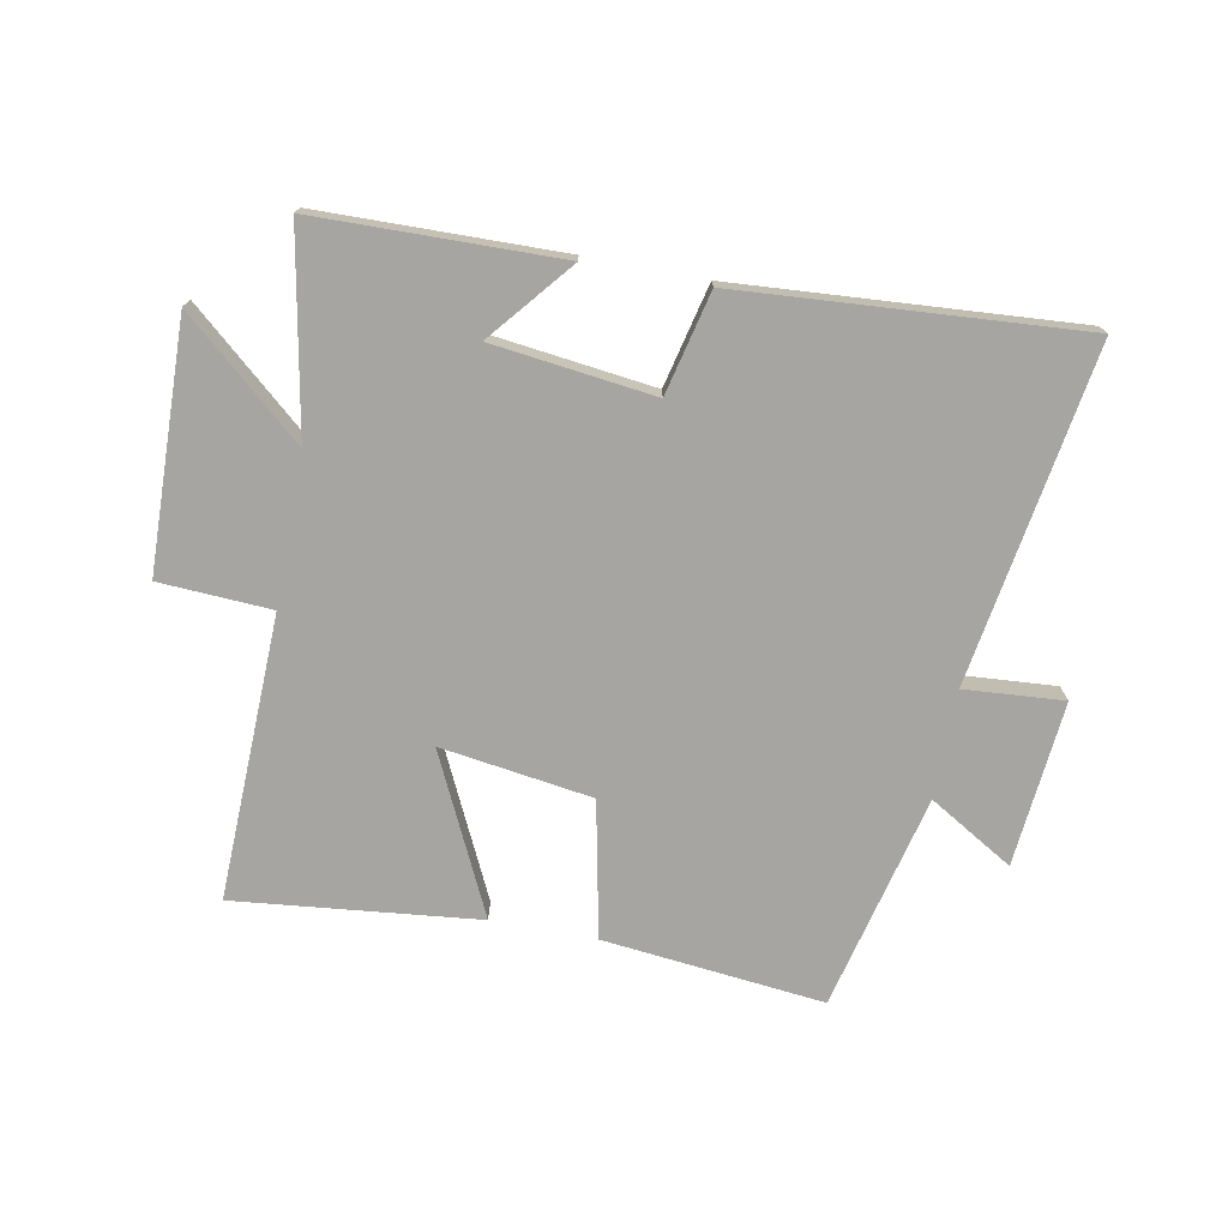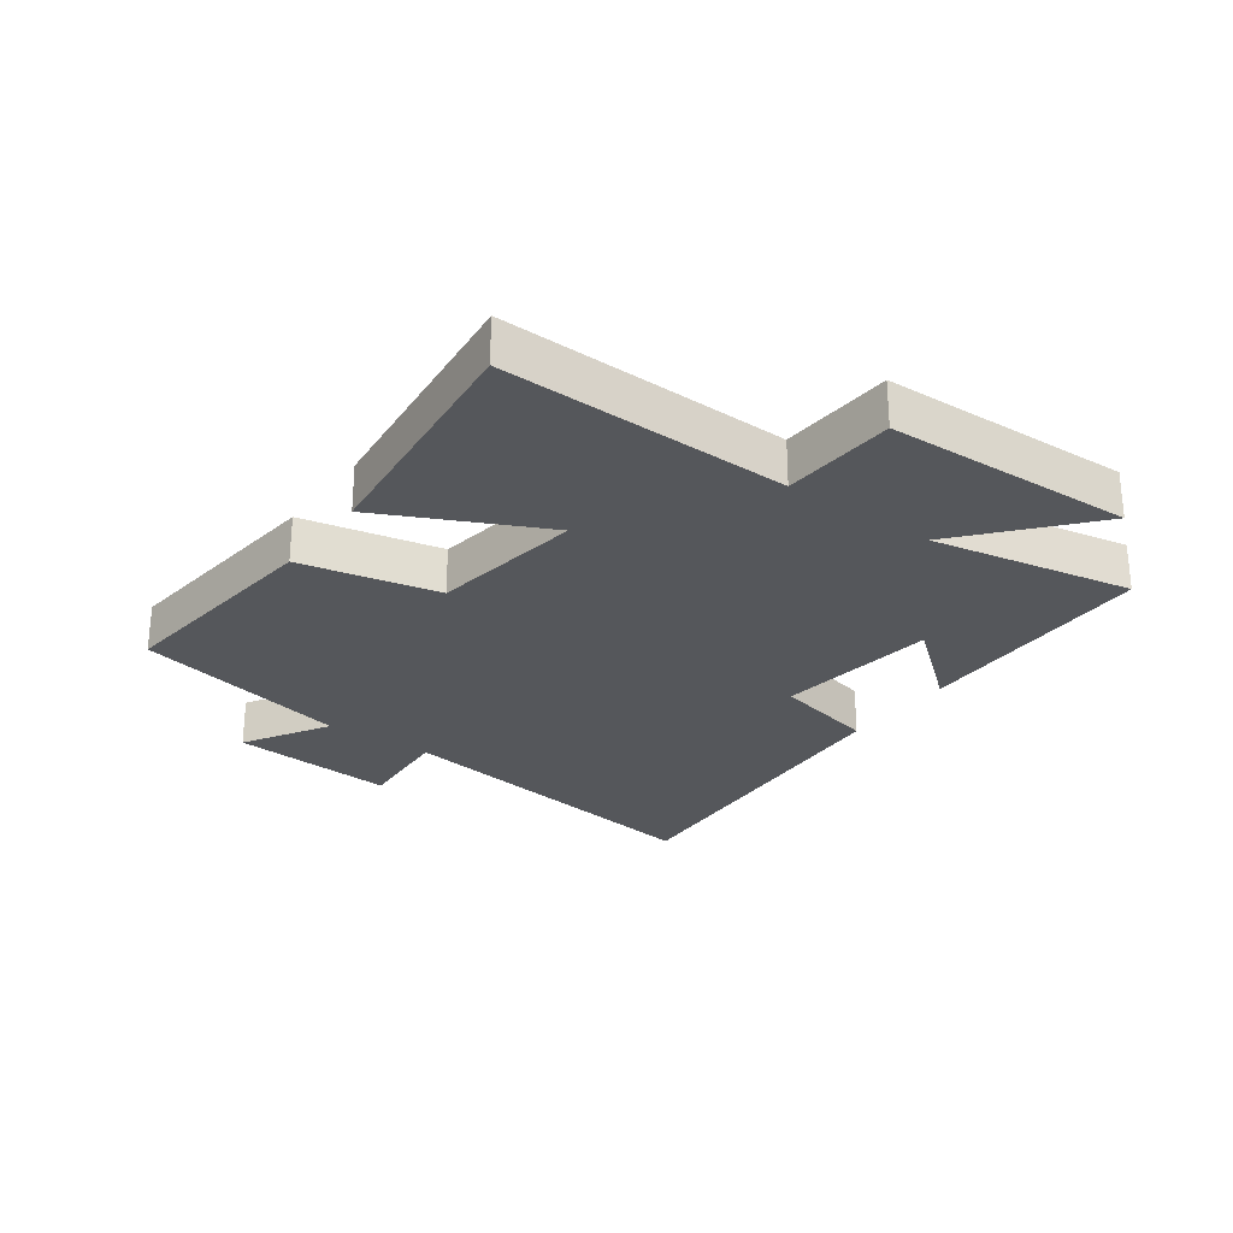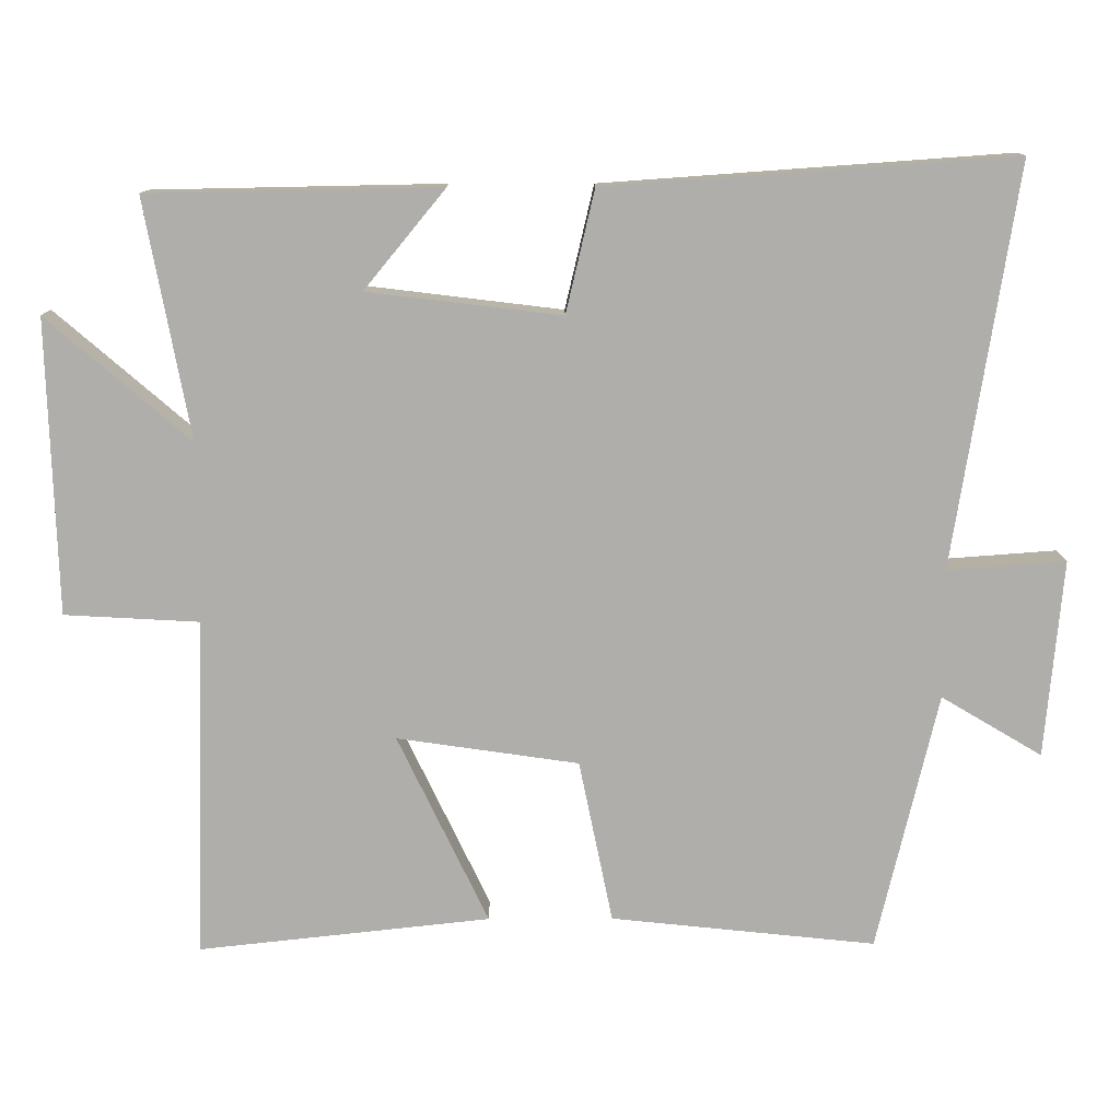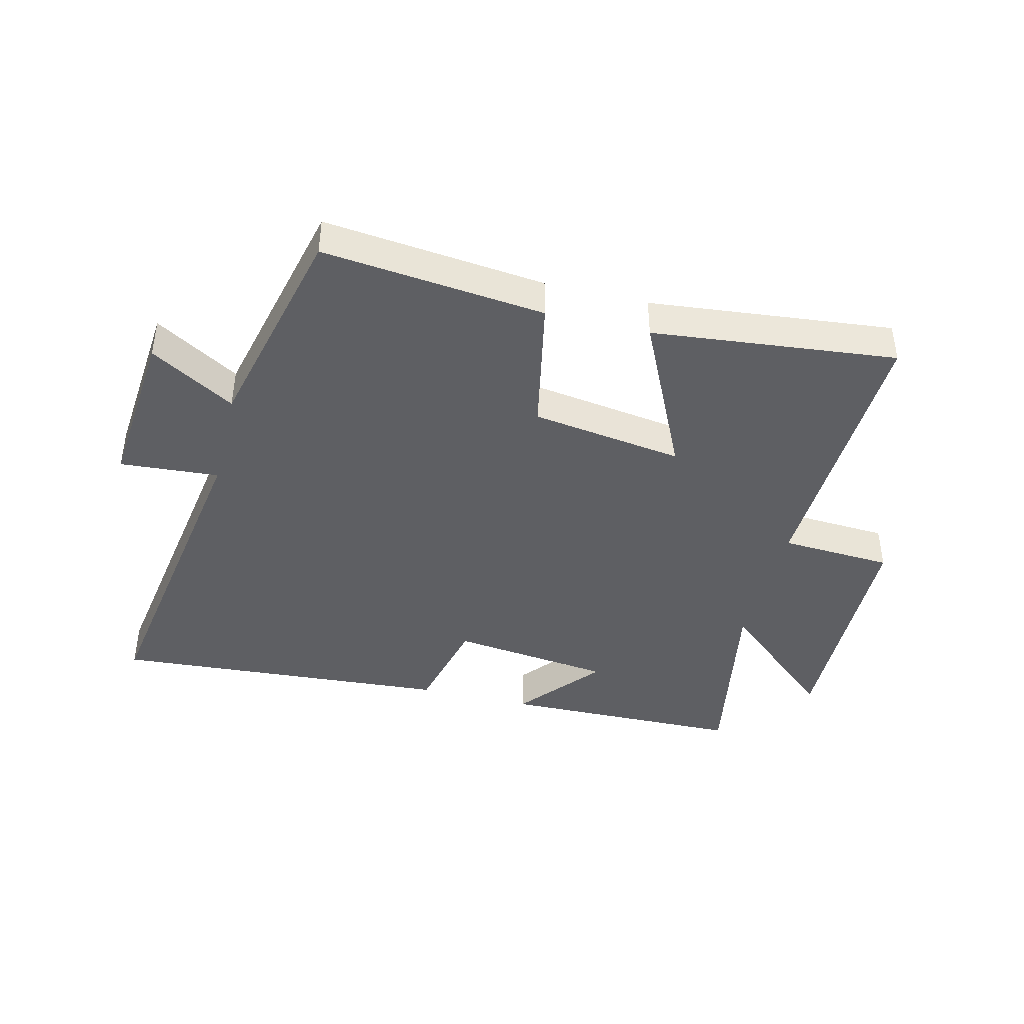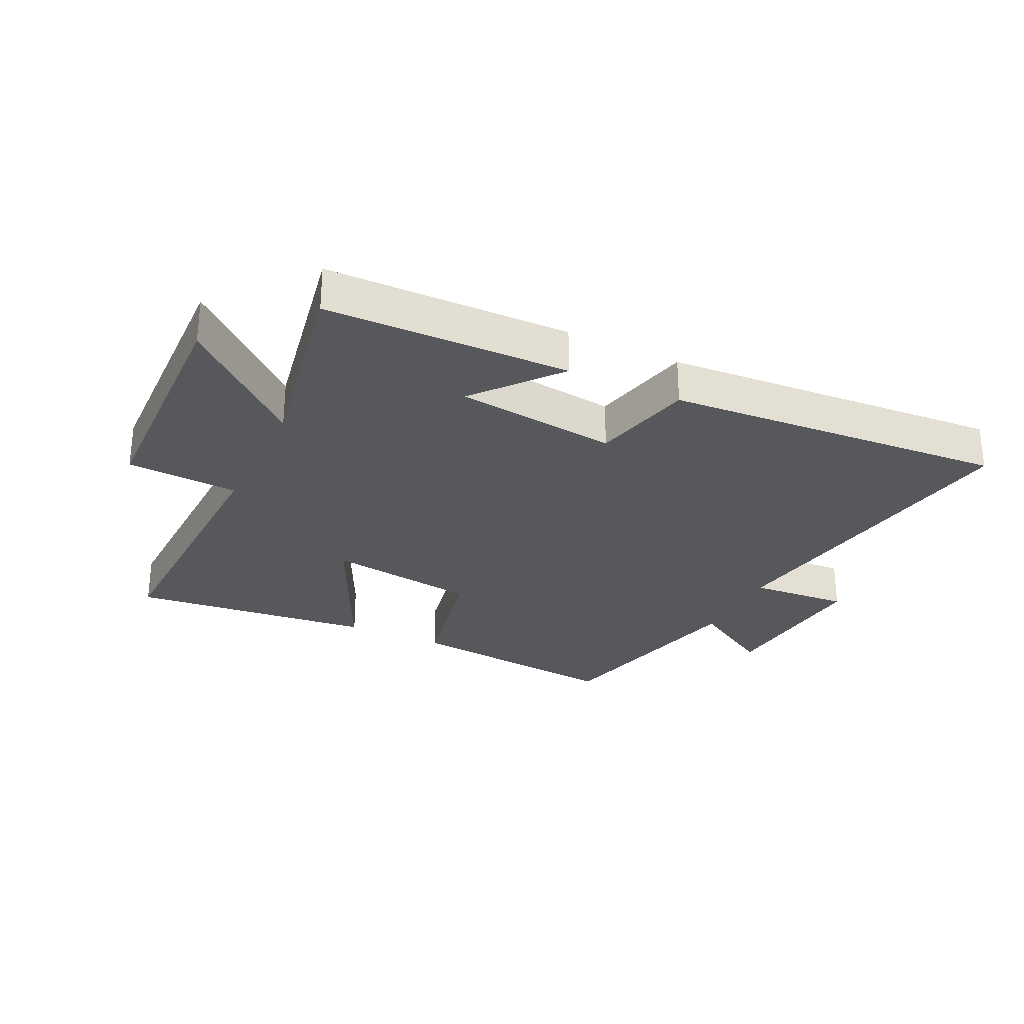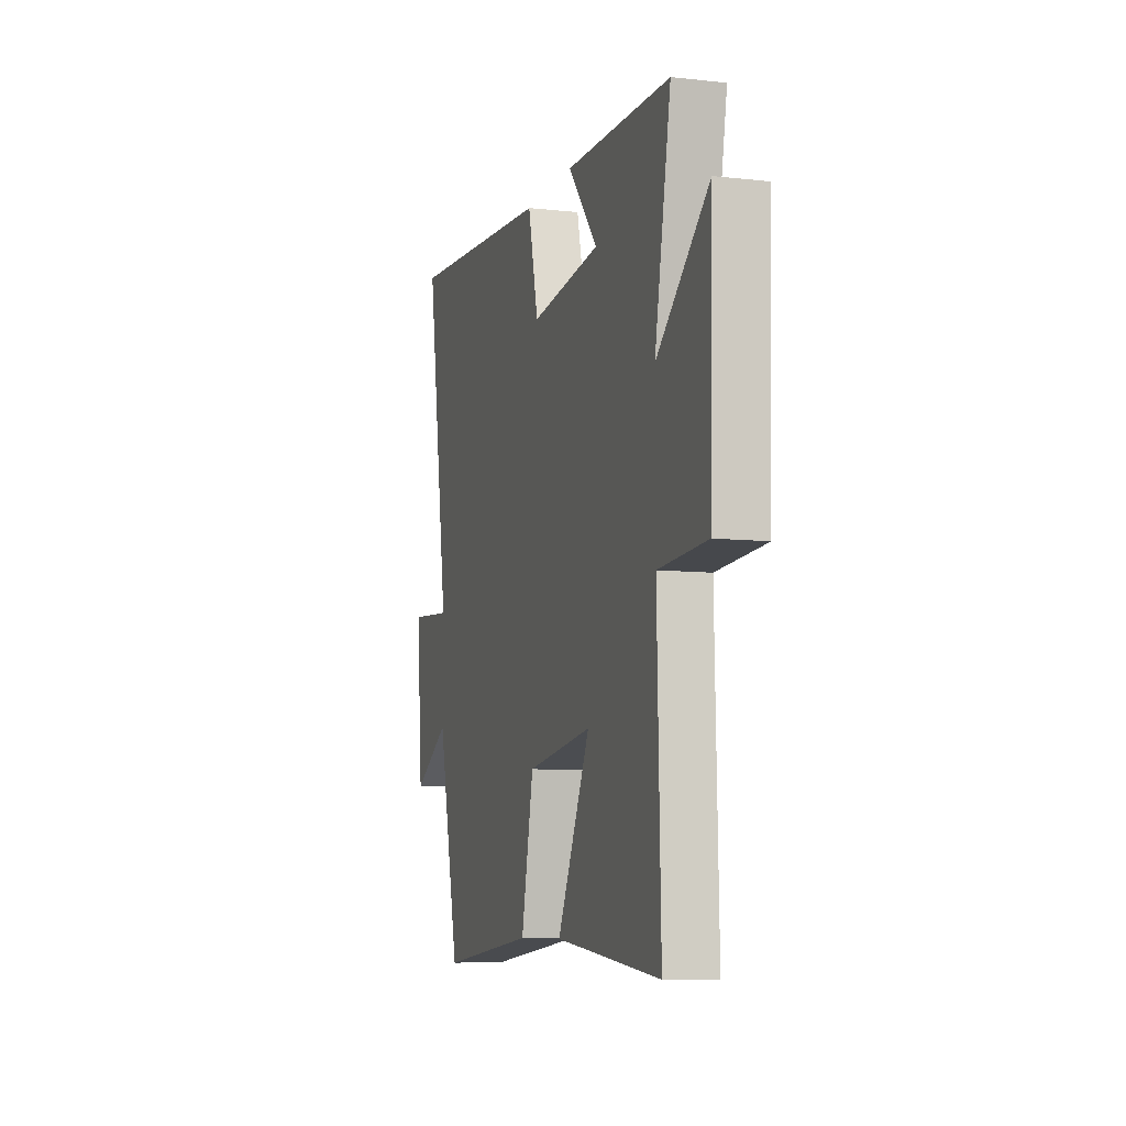
<metadata>
{"format":"obj","ext":"obj","renderer":"f3d","projection":"perspective","resolution":1024,"background":"white","views":[{"elev":-73.8,"azim":-10.8,"up":"+Y"},{"elev":-27.0,"azim":-125.8,"up":"+Y"},{"elev":12.2,"azim":-0.5,"up":"+Z"},{"elev":-41.9,"azim":166.0,"up":"+Y"},{"elev":-28.3,"azim":-25.8,"up":"+Y"},{"elev":-8.2,"azim":-106.9,"up":"+Z"}]}
</metadata>
<code>
v -0.513 0.07 -0.543
v -0.5 0.07 -0.078
v -0.683 0.07 -0.068
v -0.695 0.07 0.334
v -0.5 0.07 0.166
v -0.561 0.07 0.492
v -0.163 0.07 0.5
v -0.274 0.07 0.365
v -0.01 0.07 0.333
v 0.029 0.07 0.5
v 0.586 0.07 0.54
v 0.5 0.07 -0.009
v 0.662 0.07 0.003
v 0.638 0.07 -0.267
v 0.5 0.07 -0.185
v 0.417 0.07 -0.538
v 0.055 0.07 -0.5
v 0.009 0.07 -0.277
v -0.239 0.07 -0.241
v -0.115 0.07 -0.5
v -0.513 0 -0.543
v -0.5 0 -0.078
v -0.683 0 -0.068
v -0.695 0 0.334
v -0.5 0 0.166
v -0.561 0 0.492
v -0.163 0 0.5
v -0.274 0 0.365
v -0.01 0 0.333
v 0.029 0 0.5
v 0.586 0 0.54
v 0.5 0 -0.009
v 0.662 0 0.003
v 0.638 0 -0.267
v 0.5 0 -0.185
v 0.417 0 -0.538
v 0.055 0 -0.5
v 0.009 0 -0.277
v -0.239 0 -0.241
v -0.115 0 -0.5
f 19 20 1 2
f 18 19 2
f 15 16 17 18
f 15 18 2
f 12 13 14 15
f 12 15 2
f 9 10 11 12
f 8 9 12 2
f 5 6 7 8
f 5 8 2 3
f 3 4 5
f 22 21 40 39
f 22 39 38
f 38 37 36 35
f 22 38 35
f 35 34 33 32
f 22 35 32
f 32 31 30 29
f 22 32 29 28
f 28 27 26 25
f 23 22 28 25
f 25 24 23
f 1 21 22 2
f 2 22 23 3
f 3 23 24 4
f 4 24 25 5
f 5 25 26 6
f 6 26 27 7
f 7 27 28 8
f 8 28 29 9
f 9 29 30 10
f 10 30 31 11
f 11 31 32 12
f 12 32 33 13
f 13 33 34 14
f 14 34 35 15
f 15 35 36 16
f 16 36 37 17
f 17 37 38 18
f 18 38 39 19
f 19 39 40 20
f 20 40 21 1

</code>
